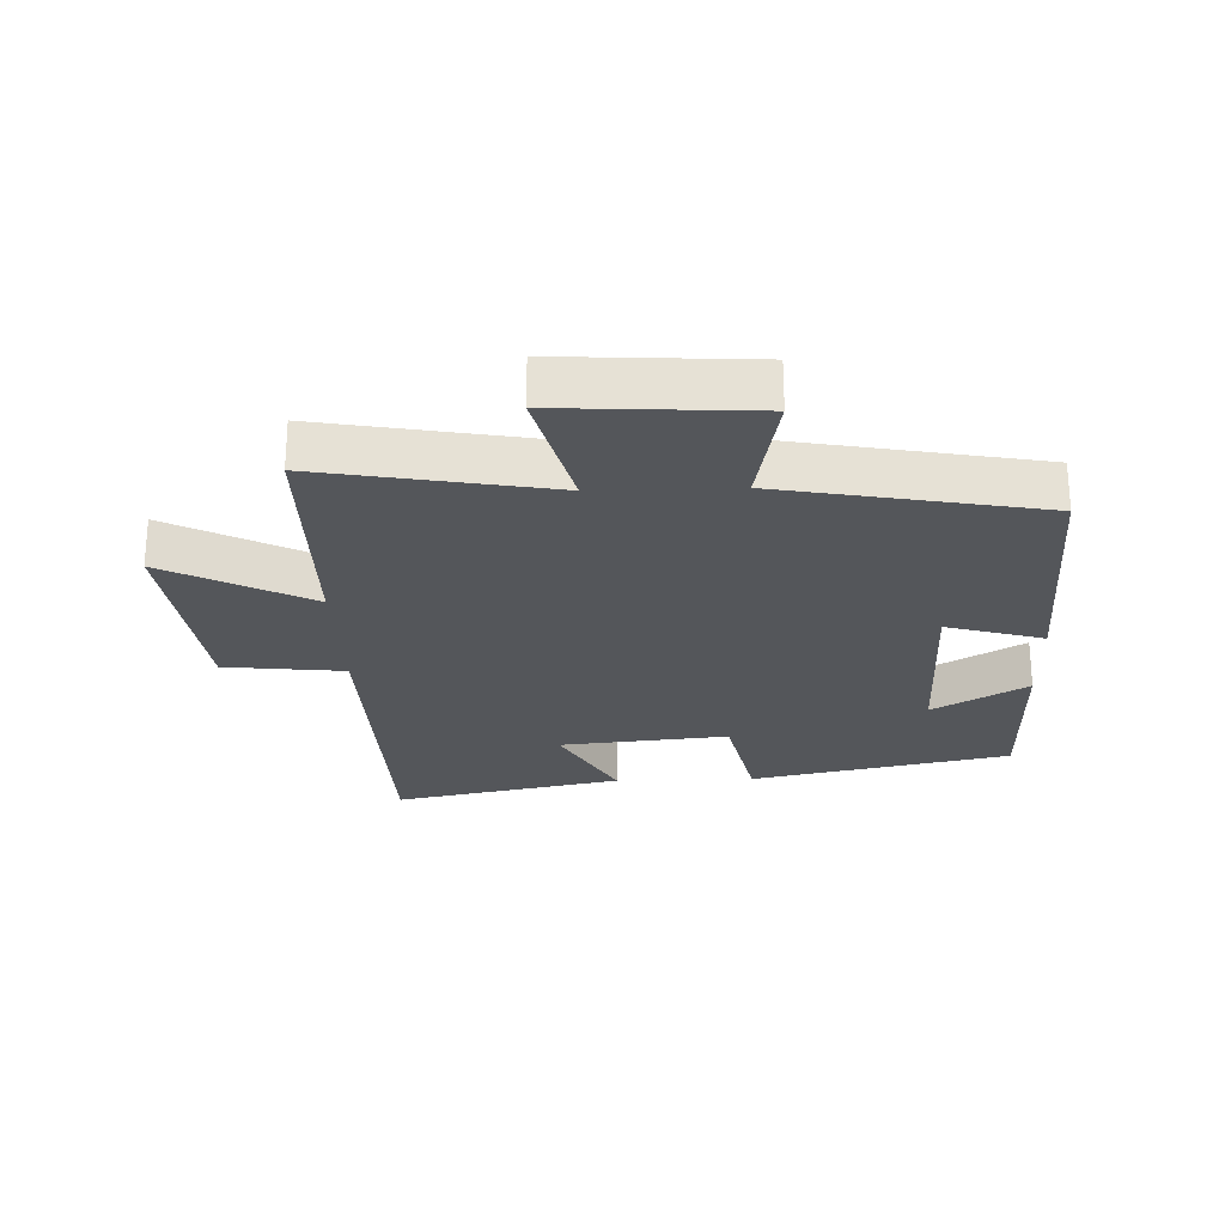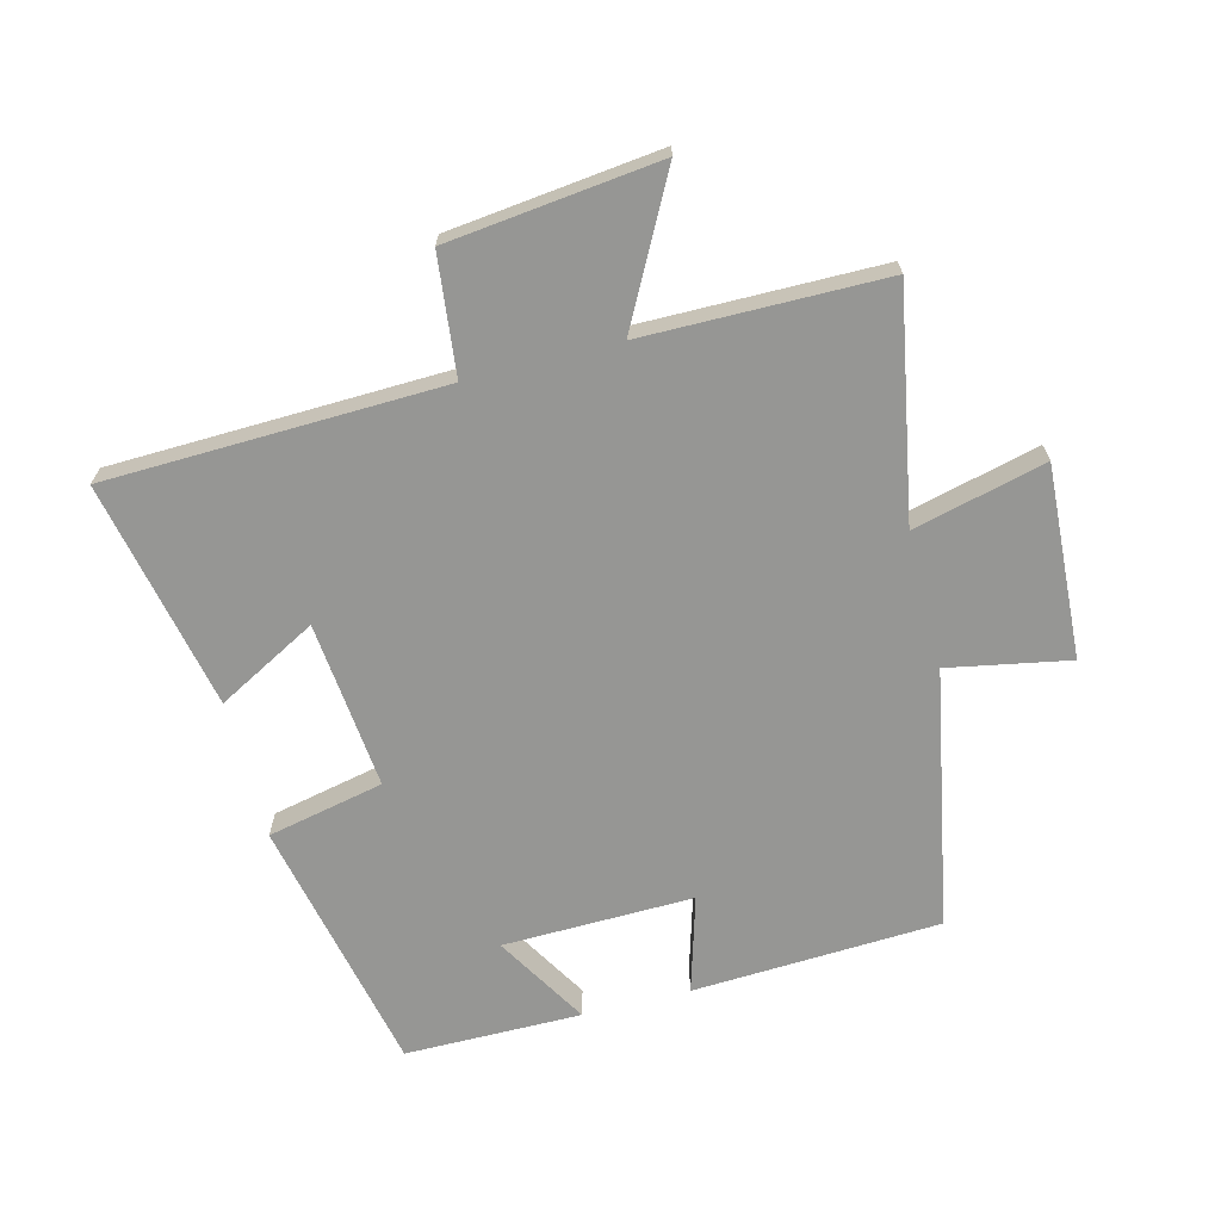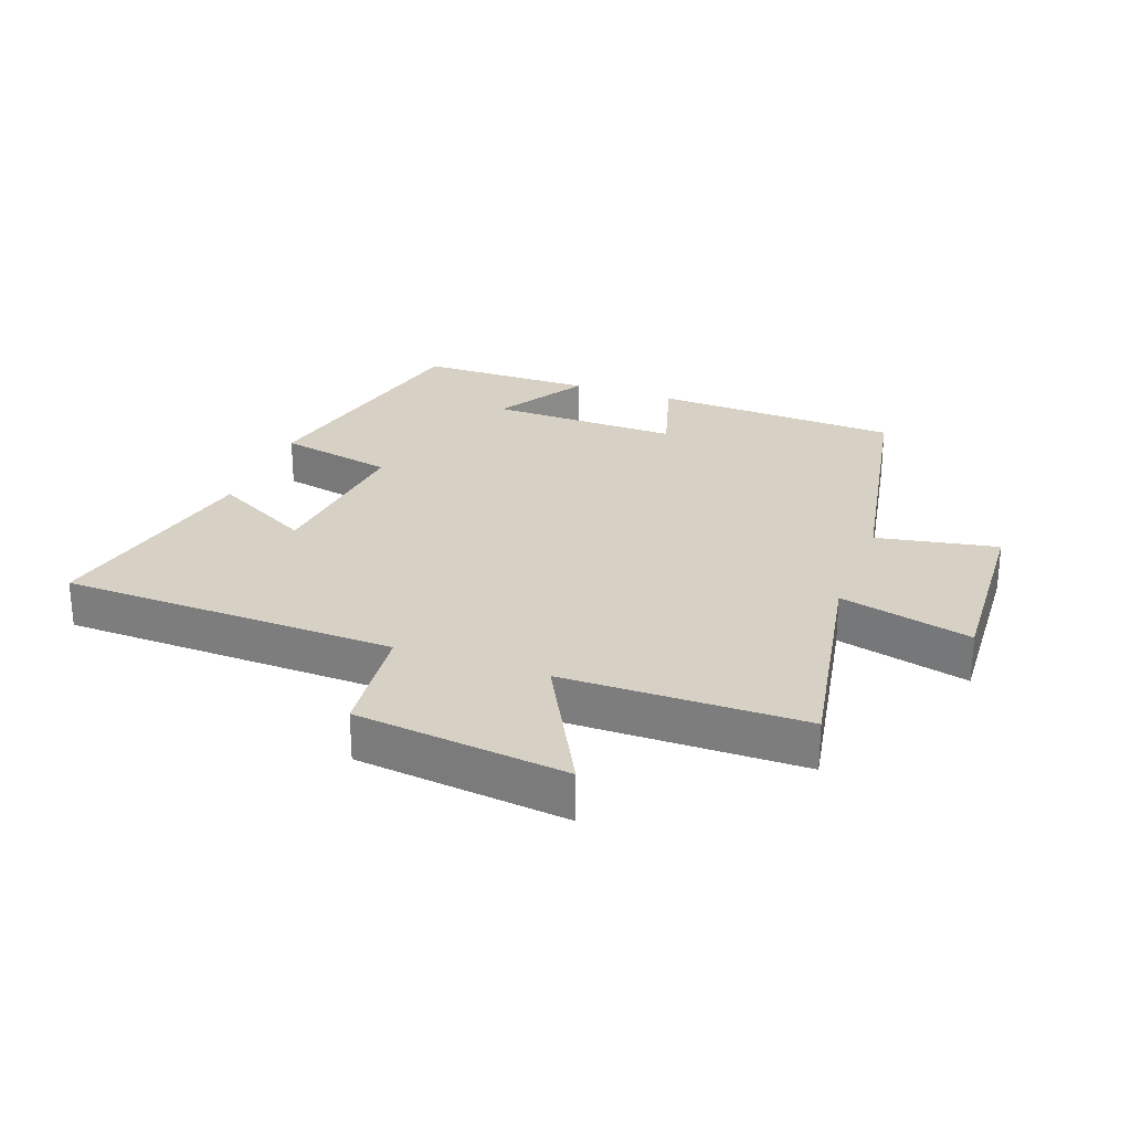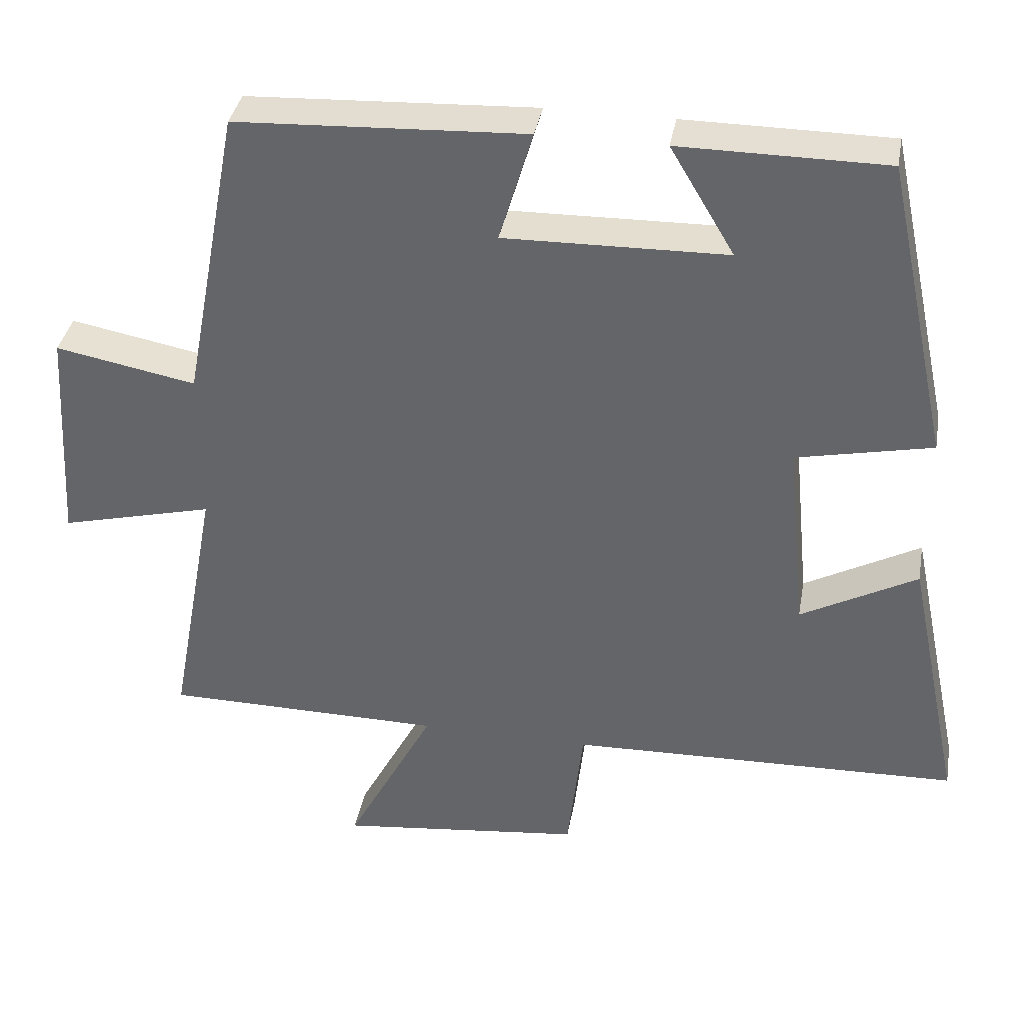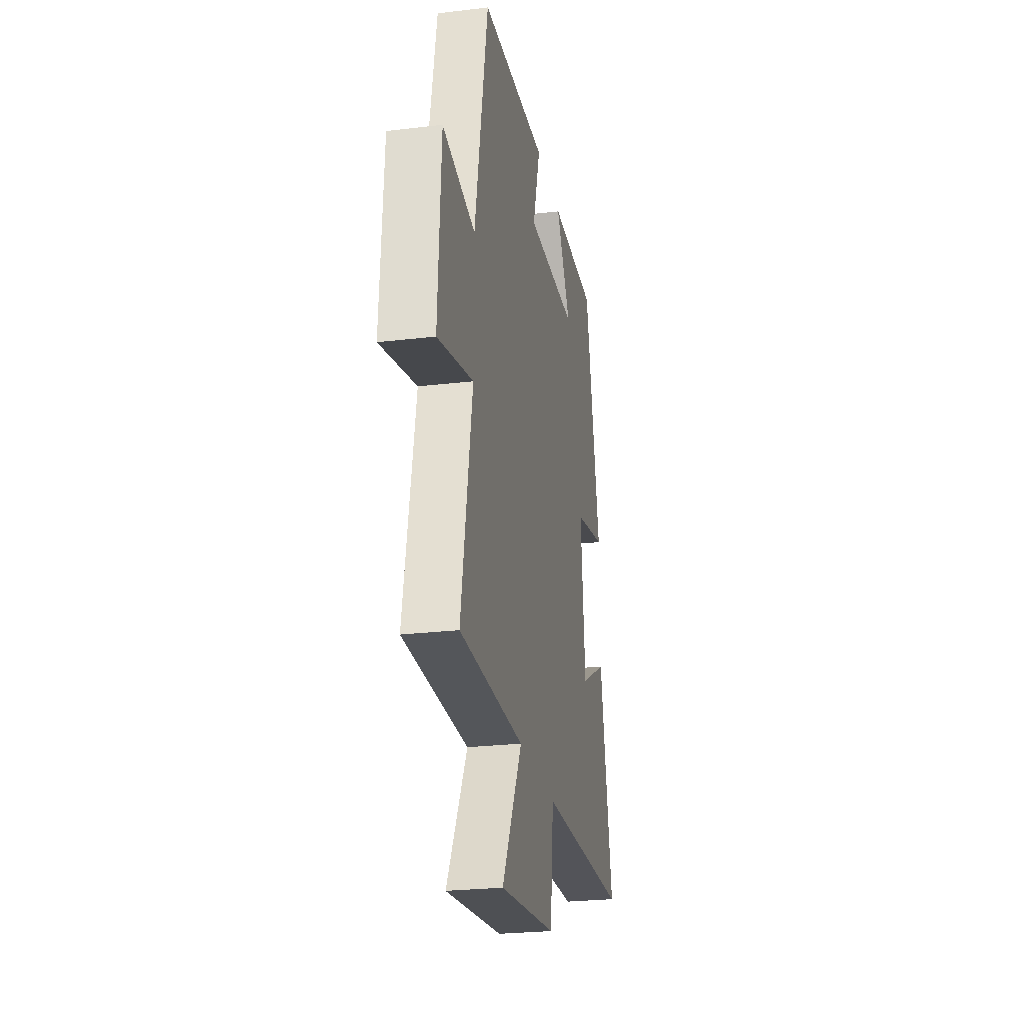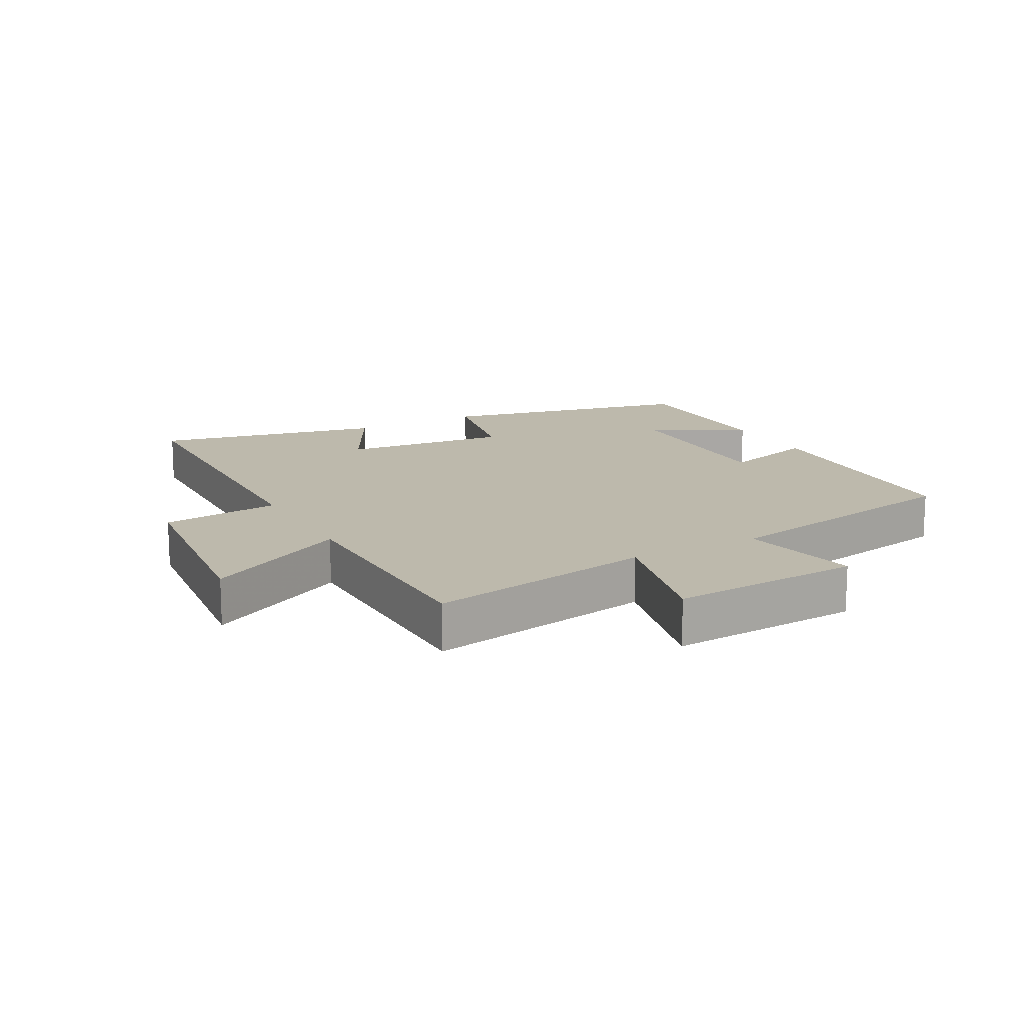
<metadata>
{"format":"obj","ext":"obj","renderer":"f3d","projection":"perspective","resolution":1024,"background":"white","views":[{"elev":-25.1,"azim":-88.0,"up":"+Y"},{"elev":-67.7,"azim":-165.6,"up":"+Y"},{"elev":26.6,"azim":-159.7,"up":"+Y"},{"elev":37.0,"azim":10.1,"up":"+Z"},{"elev":-25.3,"azim":-79.1,"up":"+Z"},{"elev":15.0,"azim":-118.7,"up":"+Y"}]}
</metadata>
<code>
v 0.413 0.07 0.499
v 0.5 0.07 0.093
v 0.317 0.07 0.054
v 0.343 0.07 -0.21
v 0.5 0.07 -0.125
v 0.575 0.07 -0.485
v 0.046 0.07 -0.5
v 0.025 0.07 -0.687
v -0.307 0.07 -0.725
v -0.188 0.07 -0.5
v -0.566 0.07 -0.497
v -0.5 0.07 -0.139
v -0.708 0.07 -0.191
v -0.69 0.07 0.111
v -0.5 0.07 0.075
v -0.423 0.07 0.481
v -0.033 0.07 0.5
v -0.078 0.07 0.348
v 0.222 0.07 0.354
v 0.135 0.07 0.5
v 0.413 0 0.499
v 0.5 0 0.093
v 0.317 0 0.054
v 0.343 0 -0.21
v 0.5 0 -0.125
v 0.575 0 -0.485
v 0.046 0 -0.5
v 0.025 0 -0.687
v -0.307 0 -0.725
v -0.188 0 -0.5
v -0.566 0 -0.497
v -0.5 0 -0.139
v -0.708 0 -0.191
v -0.69 0 0.111
v -0.5 0 0.075
v -0.423 0 0.481
v -0.033 0 0.5
v -0.078 0 0.348
v 0.222 0 0.354
v 0.135 0 0.5
f 19 20 1 2
f 18 19 2 3
f 15 16 17 18
f 15 18 3 4
f 12 13 14 15
f 12 15 4
f 10 11 12 4
f 7 8 9 10
f 6 7 10
f 4 5 6 10
f 22 21 40 39
f 23 22 39 38
f 38 37 36 35
f 24 23 38 35
f 35 34 33 32
f 24 35 32
f 24 32 31 30
f 30 29 28 27
f 30 27 26
f 30 26 25 24
f 1 21 22 2
f 2 22 23 3
f 3 23 24 4
f 4 24 25 5
f 5 25 26 6
f 6 26 27 7
f 7 27 28 8
f 8 28 29 9
f 9 29 30 10
f 10 30 31 11
f 11 31 32 12
f 12 32 33 13
f 13 33 34 14
f 14 34 35 15
f 15 35 36 16
f 16 36 37 17
f 17 37 38 18
f 18 38 39 19
f 19 39 40 20
f 20 40 21 1

</code>
